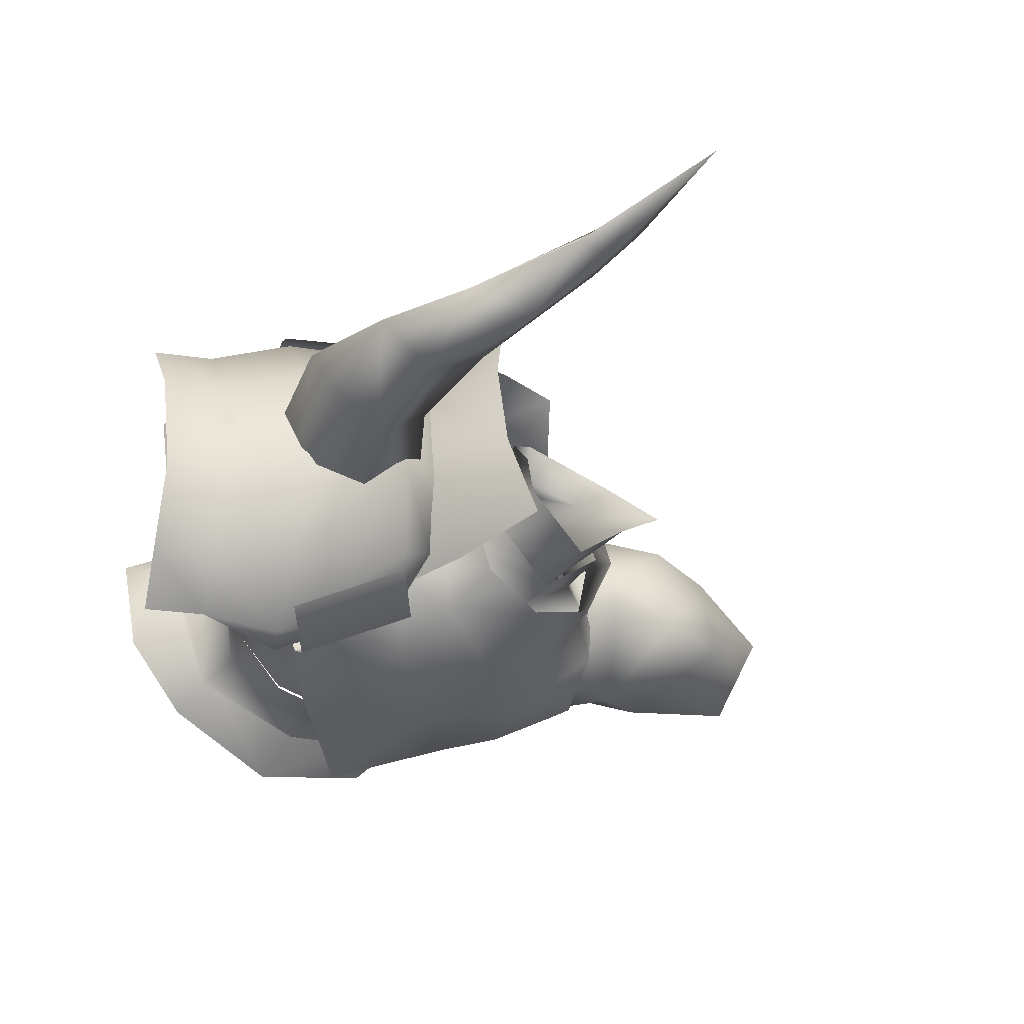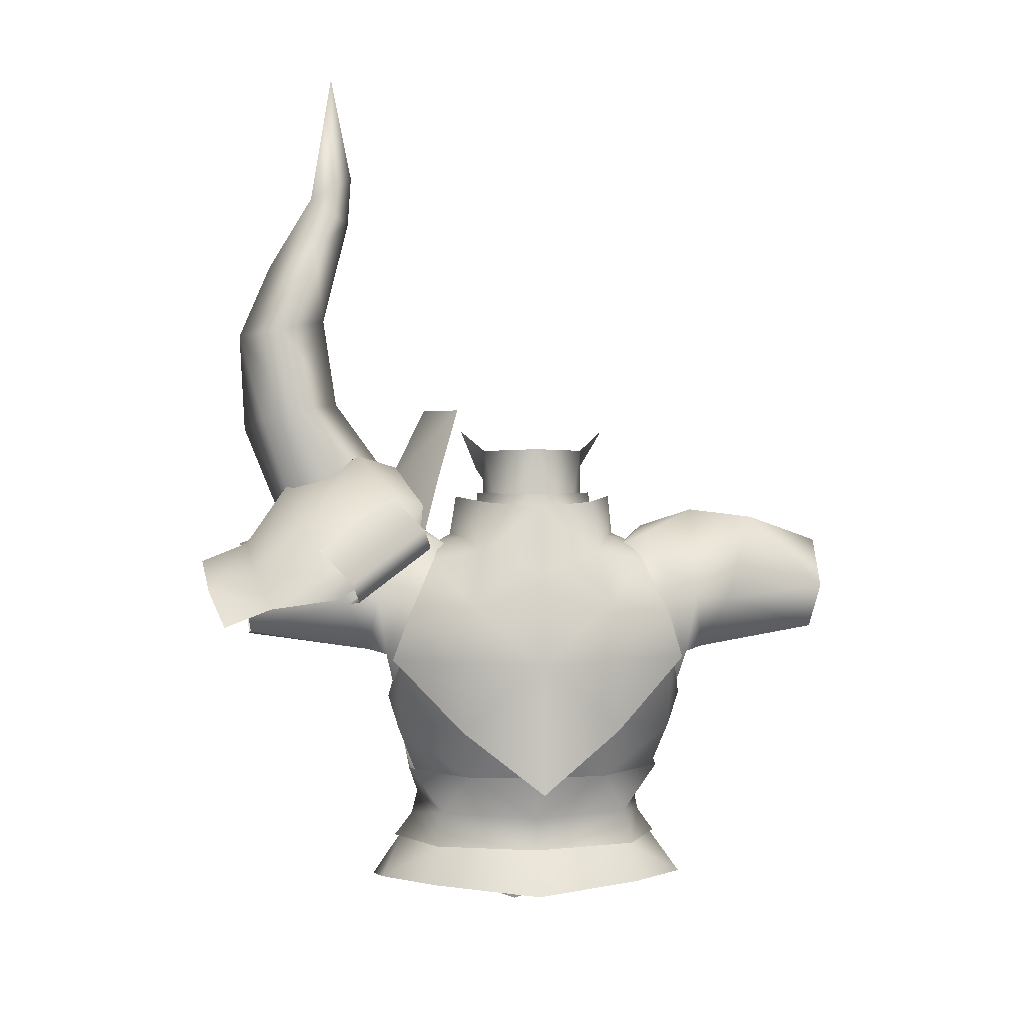
<metadata>
{"format":"obj","ext":"obj","renderer":"f3d","projection":"perspective","resolution":1024,"background":"white","views":[{"elev":-32.4,"azim":139.9,"up":"+Z"},{"elev":2.9,"azim":174.5,"up":"+Y"}]}
</metadata>
<code>
g mesh00
v -5.245 51.08 -3.8
v 0 51.37 -8.2
v -3.876 43.39 -5.834
v 0 44.35 -7.969
v 0 37.37 -10.73
v 3.876 43.39 -5.834
v 8.94 39.27 -6.55
v 5.457 41.59 -2.38
v 3.809 39.29 1.633
v 5.245 51.08 -3.8
v 4.2 46.56 0.5119
f 1 2 3
f 3 2 4
f 3 4 5
f 5 4 6
f 5 6 7
f 7 6 8
f 7 8 9
f 9 8 10
f 9 10 11
v 4.705 40.69 2.445
v 4.395 44.42 4.432
v 0 39.02 4.725
v 6.101 46.55 -4.37
v 6.257 42.45 -5.236
v 0 46.55 -9.39
v 6.257 42.45 -5.236
v 0 42.32 -10.34
v 0 46.55 -9.39
v -6.257 42.45 -5.236
v -6.101 46.55 -4.37
v -4.705 40.69 2.445
v -4.389 44.42 4.432
v 0 42.53 5.214
v 4.395 44.42 4.432
f 12 13 14
f 13 12 15
f 15 12 16
f 15 16 17
f 18 19 20
f 20 19 21
f 20 21 22
f 22 21 23
f 22 23 24
f 24 23 14
f 24 14 25
f 25 14 26
v 13.77 31.5 4.287
v 11.5 28.41 8.723
v 12.57 22.3 5.608
v 18 30.06 -7.843
v 30.9 30.82 2.407
v 14.5 29.06 -0.928
v 17.19 43.25 2.114
v 12.18 42.77 -1.928
v 12.09 40.83 2.593
v 13.77 31.5 4.287
v 12.57 22.3 5.608
v 14.5 29.06 -0.928
v 14.54 22.89 -5.942
v 16.13 29.64 -9.188
v 11.5 28.41 8.723
v 13.77 31.5 4.287
v 9.4 39.52 1.539
v 16.13 29.64 -9.188
v 18 30.06 -7.843
v 14.5 29.06 -0.928
v 31.48 35.94 3.87
v 23.35 42.59 1.268
v 21.64 34.73 5.74
v 17.19 43.25 2.114
v 12.09 40.83 2.593
v 13.77 31.5 4.287
v 14.5 29.06 -0.928
v 21.64 34.73 5.74
v 30.9 30.82 2.407
v 31.48 35.94 3.87
v 31.15 36.5 -7.771
v 30.53 31.85 -5.11
v 20.39 35.38 -10.58
v 18 30.06 -7.843
v 17.05 35.88 -10.65
v 16.13 29.64 -9.188
v 13.99 37.21 -10.62
v 12.18 42.77 -1.928
v 17.19 43.25 2.114
v 16.95 44.75 -6.357
v 23.35 42.59 1.268
v 23.59 43.92 -6.411
v 31.69 41.08 -1.716
v 31.15 36.5 -7.771
v 31.15 36.5 -7.771
v 20.39 35.38 -10.58
v 23.59 43.92 -6.411
v 17.05 35.88 -10.65
v 16.95 44.75 -6.357
v 12.27 42.33 -6.365
v 12.18 42.77 -1.928
v 17.05 35.88 -10.65
v 13.99 37.21 -10.62
v 12.27 42.33 -6.365
v 9.524 41.08 -6.56
v 12.18 42.77 -1.928
v 9.4 39.52 1.539
v 13.77 31.5 4.287
v 21.64 34.73 5.74
f 27 28 29
f 30 31 32
f 33 34 35
f 36 37 38
f 38 37 39
f 38 39 40
f 41 42 43
f 44 45 46
f 47 48 49
f 49 48 50
f 49 50 51
f 52 53 54
f 54 53 55
f 54 55 56
f 57 58 59
f 59 58 60
f 59 60 61
f 61 60 62
f 61 62 63
f 64 65 66
f 66 65 67
f 66 67 68
f 68 67 69
f 68 69 70
f 71 72 73
f 73 72 74
f 73 74 75
f 75 74 76
f 75 76 77
f 78 79 80
f 80 79 81
f 80 81 82
f 82 81 83
f 82 83 35
f 35 83 84
f 35 84 85
v 0 42.32 -10.34
v -9.163 34.15 -11.94
v -9.524 41.08 -6.56
v -11.5 28.41 8.723
v 0 30.36 13.84
v -9.4 39.52 1.539
v 11.5 28.41 8.723
v 9.4 39.52 1.539
v 0 30.36 13.84
v 0 36.94 5.193
v -9.4 39.52 1.539
v -9.4 39.52 1.539
v -4.705 40.69 2.445
v -9.524 41.08 -6.56
v -6.257 42.45 -5.236
v 0 42.32 -10.34
f 86 87 88
f 89 90 91
f 92 93 94
f 94 93 95
f 94 95 96
f 97 98 99
f 99 98 100
f 99 100 101
v 8.544 29.36 -15.05
v 15.48 29.15 -10.35
v 8.302 21.76 -13.23
f 102 103 104
v 16.13 29.64 -9.188
v 7.857 25.44 -11.98
v 9.163 34.15 -11.94
v 15.87 31.63 9.077
v 10.75 31.56 9.386
v 13.22 28.77 8.979
v 16.13 29.64 -9.188
v 9.163 34.15 -11.94
v 13.99 37.21 -10.62
v 7.857 25.44 -11.98
v 16.13 29.64 -9.188
v 14.54 22.89 -5.942
v 0 36.94 5.193
v 9.4 39.52 1.539
v 4.705 40.69 2.445
v 15.48 29.15 -10.35
v 8.544 29.36 -15.05
v 13.9 33.72 -11.89
v 7.515 35.4 -14.17
v 11.1 39.84 -9.908
v 9.524 41.08 -6.56
v 9.163 34.15 -11.94
v 0 42.32 -10.34
v 0 42.32 -10.34
v 6.257 42.45 -5.236
v 9.524 41.08 -6.56
v 4.705 40.69 2.445
v 9.4 39.52 1.539
v 13.99 37.21 -10.62
v 9.163 34.15 -11.94
v 9.524 41.08 -6.56
v 10.75 31.56 9.386
v 15.87 31.63 9.077
v 12.97 34.02 10.23
v 19.81 36.72 10.89
v 16.19 38.49 11.32
f 105 106 107
f 108 109 110
f 111 112 113
f 114 115 116
f 117 118 119
f 120 121 122
f 122 121 123
f 122 123 124
f 125 126 127
f 128 129 130
f 130 129 131
f 130 131 132
f 133 134 135
f 136 137 138
f 138 137 139
f 138 139 140
v -13.99 37.21 -10.62
v -12.27 42.33 -6.365
v -9.524 41.08 -6.56
v -13.77 31.5 4.287
v -11.5 28.41 8.723
v -9.4 39.52 1.539
v -14.5 29.06 -0.928
v -18 30.06 -7.843
v -16.13 29.64 -9.188
v -14.5 29.06 -0.928
v -30.9 30.82 2.407
v -18 30.06 -7.843
v -30.53 31.85 -5.11
v -31.48 35.94 3.87
v -30.9 30.82 2.407
v -21.64 34.73 5.74
v -14.5 29.06 -0.928
v -13.77 31.5 4.287
v -21.64 34.73 5.74
v -13.77 31.5 4.287
v -12.09 40.83 2.593
v -9.4 39.52 1.539
v -12.27 42.33 -6.365
v -17.05 35.88 -10.65
v -11.5 28.41 8.723
v -13.77 31.5 4.287
v -12.57 22.3 5.608
v -16.13 29.64 -9.188
v -14.54 22.89 -5.942
v -14.5 29.06 -0.928
v -12.57 22.3 5.608
v -13.77 31.5 4.287
v -31.15 36.5 -7.771
v -31.69 41.08 -1.716
v -23.59 43.92 -6.411
v -23.35 42.59 1.268
v -16.95 44.75 -6.357
v -17.19 43.25 2.114
v -12.18 42.77 -1.928
v -13.99 37.21 -10.62
v -16.13 29.64 -9.188
v -17.05 35.88 -10.65
v -18 30.06 -7.843
v -20.39 35.38 -10.58
v -30.53 31.85 -5.11
v -31.15 36.5 -7.771
v -31.69 41.08 -1.716
v -31.48 35.94 3.87
v -9.4 39.52 1.539
v -12.18 42.77 -1.928
v -23.59 43.92 -6.411
v -20.39 35.38 -10.58
v -31.15 36.5 -7.771
f 141 142 143
f 144 145 146
f 147 148 149
f 150 151 152
f 152 151 153
f 154 155 156
f 156 155 157
f 156 157 158
f 159 160 161
f 161 160 162
f 163 141 164
f 165 166 167
f 168 169 170
f 170 169 171
f 170 171 172
f 173 174 175
f 175 174 176
f 175 176 177
f 177 176 178
f 177 178 179
f 180 181 182
f 182 181 183
f 182 183 184
f 184 183 185
f 184 185 186
f 187 188 176
f 176 188 159
f 176 159 178
f 178 159 161
f 178 161 179
f 179 161 162
f 189 143 190
f 190 143 142
f 190 142 177
f 177 142 164
f 177 164 191
f 191 164 192
f 191 192 193
v -3.809 39.29 1.633
v -5.457 41.59 -2.38
v -8.94 39.27 -6.55
v 0 37.37 -10.73
v -8.94 39.27 -6.55
v -3.876 43.39 -5.834
v -5.457 41.59 -2.38
v -5.245 51.08 -3.8
v -3.809 39.29 1.633
v -4.2 46.56 0.5119
v 0 37.01 4.503
v 0 42.25 2.599
v 4.2 46.56 0.5119
v 0 43.76 3.212
f 194 195 196
f 197 198 199
f 199 198 200
f 199 200 201
f 201 200 202
f 201 202 203
f 203 202 204
f 203 204 205
f 205 204 206
f 205 206 207
v -9.524 41.08 -6.56
v -9.163 34.15 -11.94
v -13.99 37.21 -10.62
v -4.705 40.69 2.445
v -9.4 39.52 1.539
v 0 36.94 5.193
v -9.163 34.15 -11.94
v -7.857 25.44 -11.98
v -16.13 29.64 -9.188
v -14.54 22.89 -5.942
v -13.99 37.21 -10.62
v -9.163 34.15 -11.94
v -16.13 29.64 -9.188
f 208 209 210
f 211 212 213
f 214 215 216
f 216 215 217
f 218 219 220
v 9.178 6.855 9.311
v 9.639 13.48 7.021
v 7.458 10.43 9.875
v -9.178 6.855 9.311
v -7.458 10.43 9.875
v -9.639 13.48 7.021
v -9.639 13.48 7.021
v -8.512 17.3 10.37
v -11.59 20.11 8.421
v 0 5.074 12.96
v 9.178 6.855 9.311
v 7.458 10.43 9.875
v 0 8.277 -9.256
v -10.61 8.458 -7.091
v -9.895 11.9 -6.003
v -13.7 18.16 4.039
v -13.53 16.69 -4.847
v -12.26 12.78 3.031
v -9.895 11.9 -6.003
v -12.87 10.16 3.684
v -10.61 8.458 -7.091
v 9.639 13.48 7.021
v 9.178 6.855 9.311
v 12.26 12.78 3.031
v 12.87 10.16 3.684
v 9.895 11.9 -6.003
v 7.458 10.43 9.875
v 5.374 14.24 12.15
v 0 5.074 12.96
v 0 12.75 12.78
v -5.374 14.24 12.15
v -7.458 10.43 9.875
v 0 5.074 12.96
v -9.178 6.855 9.311
v -8.154 0.8419 12.63
v -13.7 18.16 4.039
v -9.639 13.48 7.021
v -12.26 12.78 3.031
v -9.178 6.855 9.311
v -14.72 7.597 4.281
v 9.178 6.855 9.311
v 14.72 7.597 4.281
v 12.87 10.16 3.684
v 10.61 8.458 -7.091
v 9.895 11.9 -6.003
v 0 8.277 -9.256
v 0 11.54 -8.534
v -7.244 16.33 -9.706
v -13.53 16.69 -4.847
f 221 222 223
f 224 225 226
f 227 228 229
f 230 231 232
f 233 234 235
f 236 237 238
f 238 237 239
f 238 239 240
f 240 239 241
f 242 243 244
f 244 243 245
f 244 245 246
f 247 248 249
f 249 248 250
f 249 250 251
f 251 252 253
f 253 252 254
f 253 254 255
f 229 256 257
f 257 256 258
f 257 258 259
f 259 258 240
f 259 240 260
f 260 240 241
f 261 262 263
f 263 262 264
f 263 264 265
f 265 264 266
f 265 266 267
f 267 266 235
f 267 235 268
f 268 235 269
v 0 15.49 -16.4
v 0 29.01 -15.7
v 8.302 21.76 -13.23
v -8.512 17.3 10.37
v -9.544 24.68 15.4
v -11.59 20.11 8.421
v 4.91 20.68 13.62
v 5.374 13.5 11.41
v 8.99 17.26 9.685
v -5.374 13.5 11.41
v -4.91 20.68 13.62
v -8.989 17.26 9.685
v 6.972 15.82 -9.106
v 14.71 21.18 -5.642
v 12.76 16.12 -4.847
v 14.37 22.15 3.503
v 12.92 17.57 4.039
v 4.91 20.1 14.02
v 8.512 17.3 10.37
v 9.544 24.68 15.4
v 11.59 20.11 8.421
v -9.639 13.48 7.021
v -7.458 10.43 9.875
v -8.512 17.3 10.37
v -5.374 14.24 12.15
v 9.639 13.48 7.021
v 8.512 17.3 10.37
v 7.458 10.43 9.875
v 5.374 14.24 12.15
v -8.302 21.76 -13.23
v -9.544 24.68 15.4
v -8.512 17.3 10.37
v -4.91 20.1 14.02
v 0 29.01 -15.7
v 8.544 29.36 -15.05
v 8.302 21.76 -13.23
v 5.374 13.5 11.41
v 0 17.52 14.08
v 0 22.12 14.06
v 0 17.52 14.08
v 0 12.02 12.04
v -7.244 16.33 -9.706
v 0 16.24 -10.2
v 0 11.54 -8.534
v 7.244 16.33 -9.706
v 9.895 11.9 -6.003
v 13.53 16.69 -4.847
v 12.26 12.78 3.031
v 13.7 18.16 4.039
v 9.639 13.48 7.021
v 11.59 20.11 8.421
v 8.512 17.3 10.37
v -12.92 17.57 4.039
v -14.37 22.15 3.503
v -12.76 16.12 -4.847
v -14.71 21.18 -5.642
v -6.972 15.82 -9.106
v -7.989 22.63 -12.67
v 0 24.86 -15
v 14.46 29.42 -10.85
v 14.71 21.18 -5.642
v 7.989 22.63 -12.67
v 6.972 15.82 -9.106
v 0 15.71 -9.599
v -6.972 15.82 -9.106
f 270 271 272
f 273 274 275
f 276 277 278
f 279 280 281
f 282 283 284
f 284 283 285
f 284 285 286
f 287 288 289
f 289 288 290
f 291 292 293
f 293 292 294
f 295 296 297
f 297 296 298
f 271 270 299
f 300 301 302
f 303 304 305
f 306 276 307
f 307 276 308
f 307 308 280
f 280 279 309
f 309 279 310
f 309 310 277
f 311 312 313
f 313 312 314
f 313 314 315
f 315 314 316
f 315 316 317
f 317 316 318
f 317 318 319
f 319 318 320
f 319 320 321
f 322 323 324
f 324 323 325
f 324 325 326
f 326 325 327
f 326 327 328
f 329 330 331
f 331 330 332
f 331 332 328
f 328 332 333
f 328 333 334
v 0 37.01 4.503
v 3.809 39.29 1.633
v 4.2 46.56 0.5119
v 0 42.25 2.599
v 0 43.76 3.212
v -4.2 46.56 0.5119
v 0 44.35 -7.969
v 0 51.37 -8.2
v 3.876 43.39 -5.834
v 5.245 51.08 -3.8
v 5.457 41.59 -2.38
f 335 336 337
f 338 339 340
f 341 342 343
f 343 342 344
f 343 344 345
v 15.82 24.77 -5.958
v 14.71 21.18 -5.642
v 14.46 29.42 -10.85
v 6.056 40.59 -11.36
v 7.515 35.4 -14.17
v 0 38.54 -13.88
v -8.544 29.36 -15.05
v 0 29.01 -15.7
v -8.302 21.76 -13.23
v -5.108 41.56 15.5
v -4.988 33.9 11.83
v 0 32.11 13.89
v 0 40.92 16.53
v 0 25.16 16.94
v -4.91 20.1 14.02
v 0 21.54 14.44
v 7.8 42 -7.701
v 11.1 39.84 -9.908
v 6.056 40.59 -11.36
v 13.24 28.51 8.816
v 11.59 20.11 8.421
v 13.09 23.05 6.854
v -9.572 29.63 13.63
v -8.617 36.8 8.452
v -11.82 34.75 6.114
v 12.44 23.22 7.414
v 10.58 19.74 8.982
v 14.37 22.15 3.503
v 12.92 17.57 4.039
v -12.44 23.22 7.414
v -14.37 22.15 3.503
v -10.58 19.74 8.982
v -12.92 17.57 4.039
v 14.08 28.13 4.602
v 11.1 39.84 -9.908
v 4.705 40.69 2.445
v 0 39.02 4.725
v 0 36.94 5.193
v -4.705 40.69 2.445
v -14.63 27.97 4.042
v -13.09 23.05 6.854
v -13.24 28.51 8.816
v -11.59 20.11 8.421
v -9.544 24.68 15.4
v -15.48 29.15 -10.35
v -13.9 33.72 -11.89
v 9.544 24.68 15.4
v 4.91 20.1 14.02
v -7.515 35.4 -14.17
v -11.1 39.84 -9.908
v 14.63 27.97 4.042
v 11.82 34.75 6.114
v 9.572 29.63 13.63
v 9.163 34.15 -11.94
v 0 34.4 -13.3
v 0 42.32 -10.34
v -9.163 34.15 -11.94
v -8.617 36.8 8.452
v 5.108 41.56 15.5
v 4.988 33.9 11.83
v 8.617 36.8 8.452
v 8.341 46.14 -3.67
v 7.42 44.76 2.595
v 8.617 36.8 8.452
v 5.607 38.76 10.68
v 3.462 32.08 12.64
v -3.462 32.08 12.64
v -5.607 38.76 10.68
v -8.617 36.8 8.452
v -7.42 44.76 2.595
v -8.341 46.14 -3.67
v 0 45.32 -11.62
v -6.056 40.59 -11.36
v -5.685 45.79 -9.581
v -7.8 42 -7.701
v -8.919 42.01 -2.53
v -6.056 40.59 -11.36
v 8.544 29.36 -15.05
v -11.82 34.75 6.114
v -8.617 36.8 8.452
v -10.09 40.3 1.657
v -8.919 42.01 -2.53
v -10.08 41.49 -4.051
v -7.8 42 -7.701
v -11.1 39.84 -9.908
v -6.056 40.59 -11.36
v 10.08 41.49 -4.051
v 8.919 42.01 -2.53
v 10.09 40.3 1.657
v 8.617 36.8 8.452
v 11.82 34.75 6.114
v -14.08 28.13 4.602
v -15.82 24.77 -5.958
v -14.71 21.18 -5.642
v -14.46 29.41 -10.85
v -7.989 22.63 -12.67
v 0 29.56 15.34
v -4.988 33.9 11.83
v 8.617 36.8 8.452
v 4.988 33.9 11.83
v 0 32.11 13.89
v 8.919 42.01 -2.53
v 7.8 42 -7.701
v 5.685 45.79 -9.581
v 6.056 40.59 -11.36
v 0 38.54 -13.88
f 346 347 348
f 349 350 351
f 352 353 354
f 355 356 357
f 357 358 355
f 359 360 361
f 362 363 364
f 365 366 367
f 368 369 370
f 371 372 373
f 373 372 374
f 375 376 377
f 377 376 378
f 347 346 373
f 373 346 379
f 373 379 371
f 350 349 380
f 381 382 383
f 383 382 384
f 385 386 387
f 387 386 388
f 387 388 389
f 354 390 352
f 352 390 391
f 392 359 393
f 393 359 361
f 353 352 394
f 394 352 391
f 394 391 395
f 367 396 365
f 365 396 397
f 365 397 398
f 399 400 401
f 401 400 402
f 356 355 403
f 358 357 404
f 404 357 405
f 404 405 406
f 407 408 409
f 409 408 410
f 409 410 411
f 412 413 414
f 414 413 415
f 414 415 416
f 417 418 419
f 419 418 420
f 419 420 416
f 416 420 421
f 416 421 414
f 360 359 389
f 389 359 368
f 389 368 387
f 387 368 370
f 387 370 385
f 395 422 394
f 394 422 351
f 394 351 353
f 353 351 350
f 353 350 423
f 424 425 426
f 426 425 427
f 426 427 428
f 428 427 429
f 428 429 430
f 430 429 431
f 363 362 432
f 432 362 433
f 432 433 434
f 434 433 435
f 434 435 436
f 375 437 376
f 376 437 438
f 376 438 439
f 439 438 440
f 439 440 441
f 366 365 392
f 392 365 398
f 392 398 359
f 359 398 442
f 359 442 368
f 368 442 443
f 368 443 369
f 397 444 398
f 398 444 445
f 398 445 442
f 442 445 446
f 442 446 443
f 409 447 407
f 407 447 448
f 407 448 449
f 449 448 450
f 449 450 417
f 417 450 451
f 417 451 418
v 23.35 42.59 1.268
v 31.48 35.94 3.87
v 31.69 41.08 -1.716
v 30.9 30.82 2.407
v 18 30.06 -7.843
v 30.53 31.85 -5.11
f 452 453 454
f 455 456 457
v 22.86 38.66 -19.11
v 28.14 35.34 -17.9
v 21.54 36.38 -19.37
v 23 36.2 10.38
v 13.72 40.26 8.088
v 22.7 35.93 7.462
v 11.7 41.24 -14.39
v 20.17 35.65 -16.14
v 12.66 40.88 -12.12
v 16.06 44.72 8.721
v 10.86 41.87 8.278
v 16.09 39.9 10.14
v 25.01 41.16 8.045
v 24.58 36.41 9.616
v 29.42 35.46 7.762
v 30.97 40.14 1.432
v 29.42 35.46 7.762
v 34.09 33.62 7.302
v 34.55 37.04 -14.92
v 32.82 33.57 -18.36
v 28.14 35.34 -17.9
v 19.81 36.72 10.89
v 21.25 39.56 10.65
v 16.19 38.49 11.32
v 17.66 41.27 10.96
v 12.66 40.88 -12.12
v 10.83 48.05 -11.44
v 15.85 47.39 -5.329
v 15.42 45.24 3.325
v 11.2 43.38 7.89
v 13.72 40.26 8.088
v 13.98 43.06 -15.7
v 12.98 40.55 -13.3
v 12.26 45.63 -10.45
v 8.601 50.84 12.07
v 10.44 44.69 11.23
v 14.43 47.4 3.601
v 29.88 38.89 -14.46
v 24.95 43.64 -14.74
v 26.7 47.33 -7.276
v 25.83 44.91 -7.576
v 19.83 45.26 -8.471
v 25.55 55.53 -9.044
v 21.68 76.81 -3.535
v 19.9 75.62 -1.897
v 21.5 79.32 -2.977
v 19.53 80.63 -0.6621
v 25.49 67.82 -7.379
v 28.36 70.7 -4.348
v 27.07 64.18 -7.947
v 31.53 63.41 -4.884
v 31.53 63.41 -4.884
v 29.15 54.72 -6.133
v 21.32 56.07 -5.674
v 13.8 45.66 -4.087
v 21.16 46.45 1.445
v 20.94 78.25 1.015
v 23.36 71.13 -0.8755
v 25.41 62.3 -1.33
v 27.58 44.63 -2.398
v 25.83 44.91 -7.576
v 31.11 53.46 -2.613
v 29.15 54.72 -6.133
v 24.8 54.95 0.2967
v 35.64 38.29 0.972
v 35.49 39.6 -7.94
v 30.82 41.44 -7.479
v 29.88 38.89 -14.46
v 14.02 40.53 11.01
v 24.17 38.68 10.31
v 15.19 43 10.94
v 25.51 41.4 8.505
v 16.52 45.71 9.13
v 19.2 36.01 -18.41
v 12.36 43.23 -15.74
v 19.87 38 -19.76
v 15.66 46.51 -13.89
v 23.16 41.3 -17.91
v 14.3 47.57 3.92
v 19.13 48.84 2.029
v 14.94 49.34 -5.444
v 18.81 50.59 -6.646
v 15.93 46.85 -12.57
v 8.561 55.51 -9.437
v 11.78 55.39 -3.41
v 11.4 53.55 4.925
v 26.51 45.83 1.422
v 30.97 40.14 1.432
v 30.82 41.44 -7.479
v 21.65 91.35 -0.3172
v 23.86 78.3 -2.083
v 23.51 72.68 -5.803
v 22.62 64.95 -5.371
v 27.58 44.63 -2.398
f 458 459 460
f 461 462 463
f 464 465 466
f 467 468 469
f 470 471 472
f 467 469 471
f 473 474 475
f 476 477 478
f 479 480 481
f 481 480 482
f 483 484 485
f 486 487 488
f 489 490 491
f 492 493 494
f 493 487 494
f 494 487 486
f 494 486 485
f 459 458 495
f 495 458 496
f 495 496 497
f 498 499 500
f 501 502 503
f 503 502 504
f 505 506 507
f 507 506 508
f 507 509 500
f 500 509 510
f 500 510 498
f 511 512 513
f 514 515 506
f 506 515 516
f 506 516 508
f 517 518 519
f 519 518 520
f 519 520 508
f 509 516 519
f 519 516 521
f 475 522 473
f 473 522 523
f 473 523 524
f 524 523 476
f 524 476 525
f 525 476 478
f 462 461 526
f 526 461 527
f 526 527 528
f 528 527 529
f 528 529 530
f 465 464 531
f 531 464 532
f 531 532 533
f 533 532 534
f 533 534 535
f 468 467 536
f 536 467 537
f 536 537 538
f 538 537 539
f 538 539 491
f 491 539 540
f 491 540 489
f 484 541 485
f 485 541 542
f 485 542 494
f 494 542 543
f 494 543 492
f 470 472 544
f 544 472 545
f 544 545 497
f 497 545 546
f 497 546 495
f 471 470 467
f 467 470 544
f 467 544 537
f 537 544 497
f 537 497 539
f 539 497 496
f 539 496 540
f 540 496 458
f 540 458 489
f 489 458 460
f 489 460 490
f 547 514 548
f 548 514 506
f 548 506 549
f 549 506 505
f 549 505 550
f 550 505 507
f 550 507 511
f 511 507 500
f 511 500 512
f 512 500 499
f 550 502 549
f 549 502 501
f 549 501 548
f 548 501 503
f 548 503 547
f 547 503 504
f 547 504 514
f 514 504 502
f 514 502 515
f 515 502 550
f 515 550 516
f 516 550 511
f 516 511 521
f 521 511 513
f 521 513 519
f 519 513 551
v -4.2 46.56 0.5119
v -5.699 48.97 1.8
v -7.7 53.19 -2.6
v -5.245 51.08 -3.8
v 0 44.65 6.3
v 0 43.76 3.212
v 4.2 46.56 0.5119
v 5.245 51.08 -3.8
v 7.7 53.19 -2.6
v 5.699 48.97 1.8
f 552 553 554
f 552 554 555
f 553 552 556
f 556 552 557
f 556 557 558
f 559 560 558
f 558 560 561
f 558 561 556
v 0 8.985 -7.434
v 0.002175 4.815 -9.073
v -9.354 9.024 -4.463
v 17.12 2.897 5.916
v 9.178 6.855 9.311
v 8.154 0.8419 12.63
v -9.685 8.612 -6.899
v 0 8.612 -8.679
v 0 3.819 -11.97
v 9.685 8.612 -6.899
v -8.154 0.8419 12.63
v 0 -2.74 16.01
v 0 5.074 12.96
v 8.154 0.8419 12.63
v 9.178 6.855 9.311
v 9.354 9.024 -4.463
v 7.52 7.781 8.934
v 0 7.653 10.93
v 0 0.722 12.02
v -7.52 7.781 8.934
v 13.91 8.074 4.075
v 16.39 4.449 -3.01
v 10.92 4.628 -8.796
v -8.154 0.8419 12.63
v -9.178 6.855 9.311
v -17.12 2.897 5.916
v -13.91 8.074 4.075
v -16.39 4.449 -3.01
v -10.92 4.628 -8.796
v -10.65 5.149 -6.952
v -14.68 4.639 -1.351
v -12.6 8.921 3.836
v -14.81 3.259 5.78
v -8.938 1.461 10.2
v 8.938 1.461 10.2
v 14.81 3.259 5.78
v 12.6 8.921 3.836
v 14.68 4.639 -1.351
v 10.65 5.149 -6.952
f 562 563 564
f 565 566 567
f 568 569 570
f 570 569 571
f 572 573 574
f 574 573 575
f 574 575 576
f 563 562 577
f 578 579 580
f 580 579 581
f 566 565 582
f 582 565 583
f 582 583 571
f 571 583 584
f 571 584 570
f 585 586 587
f 587 586 588
f 587 588 589
f 589 588 568
f 589 568 590
f 590 568 570
f 563 591 564
f 564 591 592
f 564 592 593
f 593 592 594
f 593 594 581
f 581 594 595
f 581 595 580
f 580 596 578
f 578 596 597
f 578 597 598
f 598 597 599
f 598 599 577
f 577 599 600
f 577 600 563

</code>
